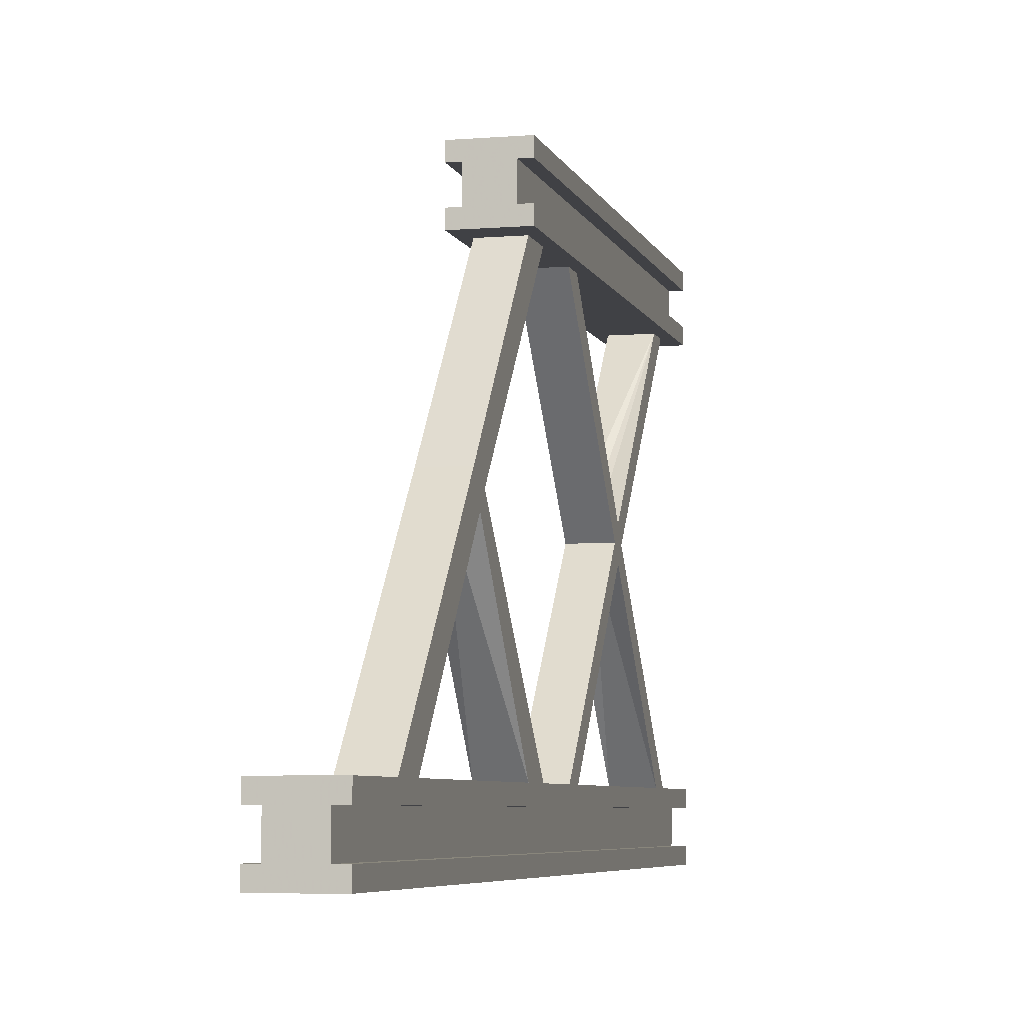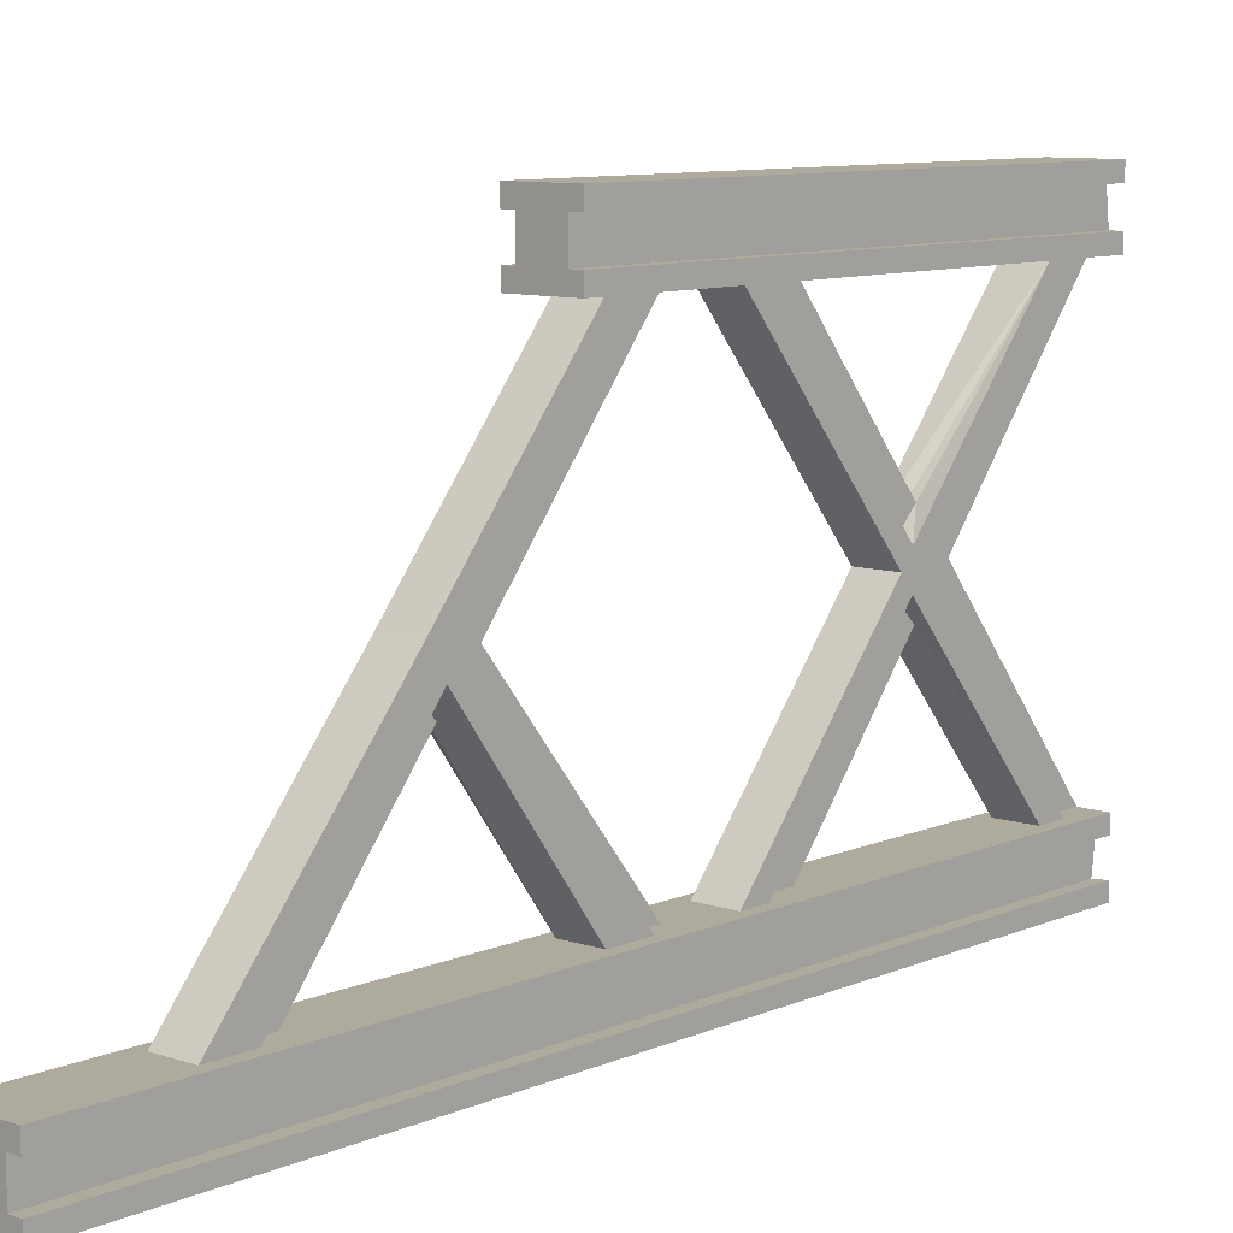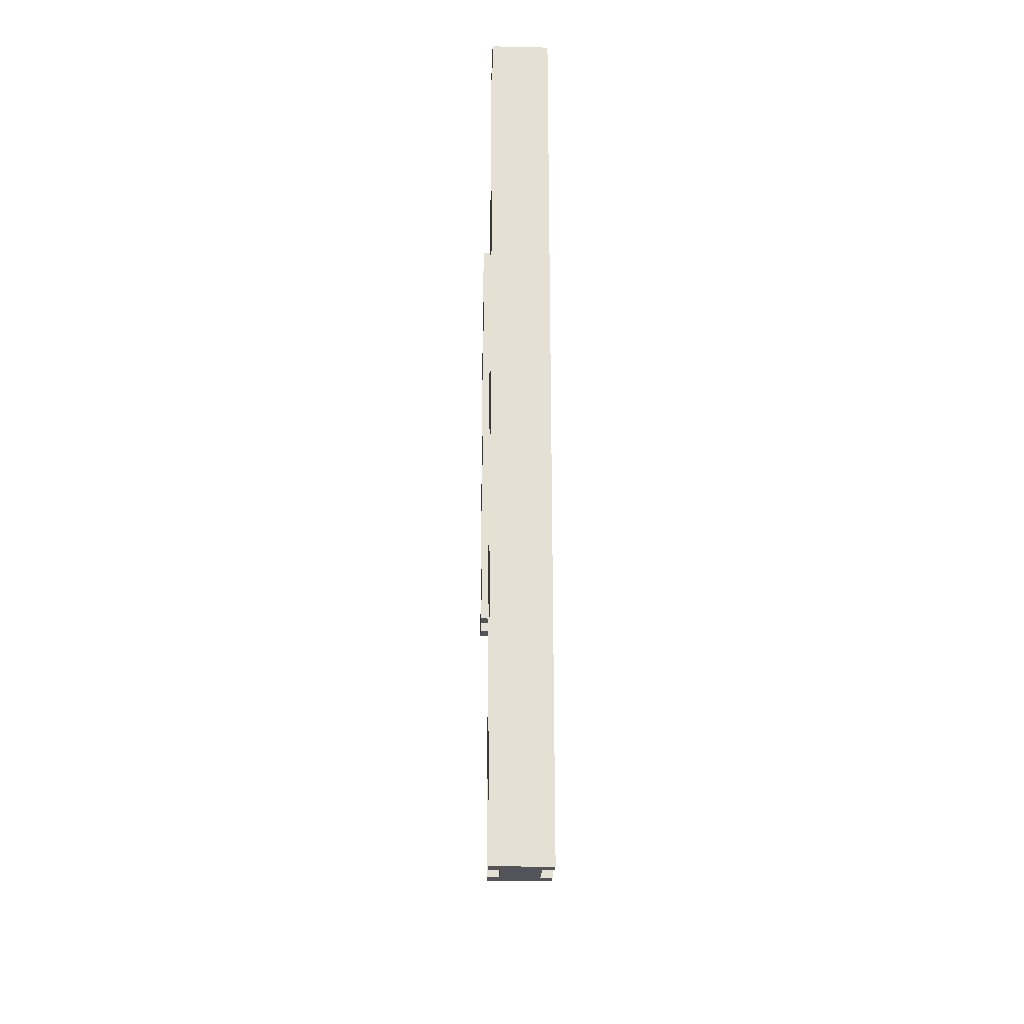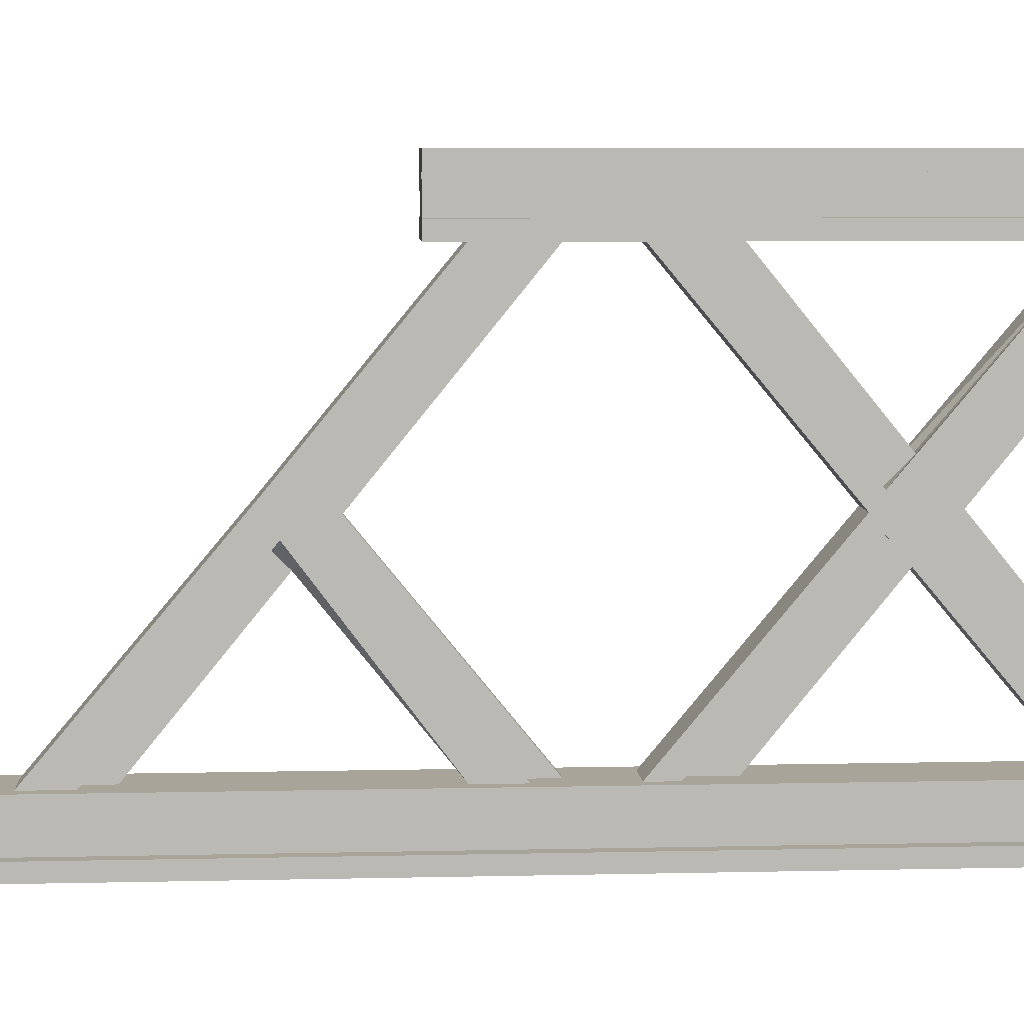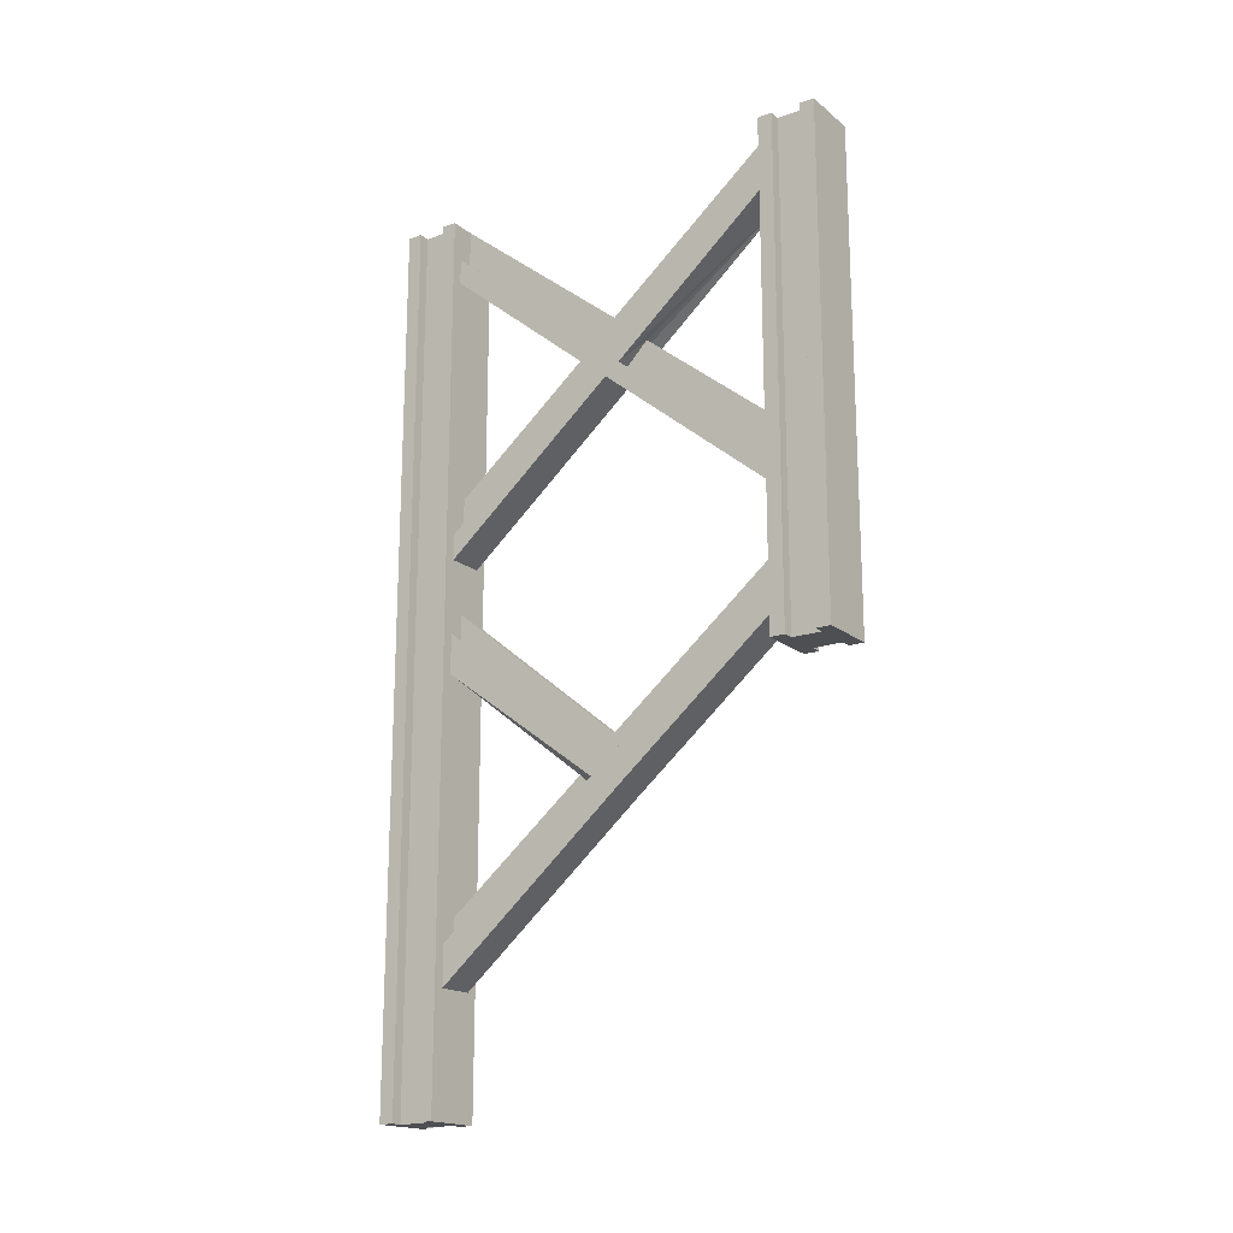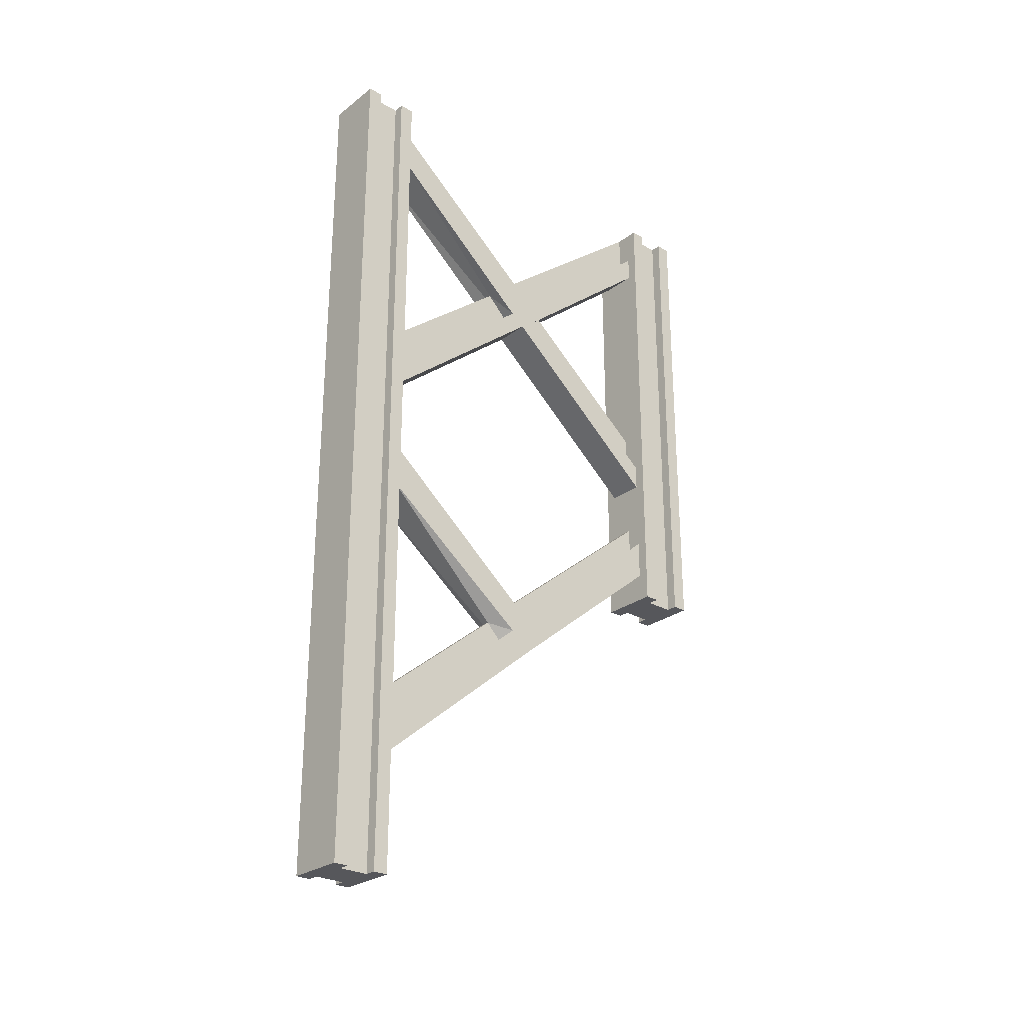
<metadata>
{"format":"obj","ext":"obj","renderer":"f3d","projection":"perspective","resolution":1024,"background":"white","views":[{"elev":-5.8,"azim":14.2,"up":"+Z"},{"elev":9.2,"azim":41.4,"up":"+Z"},{"elev":-23.8,"azim":177.9,"up":"+Y"},{"elev":7.2,"azim":86.2,"up":"+Z"},{"elev":-18.2,"azim":-55.8,"up":"+Y"},{"elev":-27.1,"azim":-131.0,"up":"+Y"}]}
</metadata>
<code>
v -0.3984 -1.289 0.02344
v -0.4766 -1.289 0.02344
v -0.4766 -1.625 -0.375
v -0.3984 -1.625 -0.375
v -0.3984 -1.258 -0.03125
v -0.3984 -1.234 0
v -0.3984 -0.9141 0.375
v -0.3984 -1 0.375
v -0.4766 -1 0.375
v -0.4766 -1.234 0
v -0.4766 -1.258 -0.03125
v -0.4766 -1.539 -0.375
v -0.3984 -1.539 -0.375
v -0.4297 -1.289 -0.03125
v -0.4297 -1.242 -0.07812
v -0.3984 -1 -0.375
v -0.3984 -0.9141 -0.375
v -0.4297 -1.266 0
v -0.4297 -0.9453 0.375
v -0.4297 -1.57 -0.375
v -0.4297 -1.484 -0.375
v -0.4453 -1.242 -0.07812
v -0.4766 -1 -0.375
v -0.4766 -0.9141 -0.375
v -0.4453 -0.9453 -0.375
v -0.4453 -1.266 0
v -0.4453 -0.8672 -0.375
v -0.4453 -1.172 0
v -0.4297 -0.8672 -0.375
v -0.4297 -1.172 0
v -0.4297 -0.9453 -0.375
v -0.4453 -1.289 -0.03125
v -0.4453 -1.484 -0.375
v -0.4453 -1.57 -0.375
v -0.4297 -0.8672 0.375
v -0.4453 -0.8672 0.375
v -0.4453 -0.9453 0.375
v -0.4766 -0.9141 0.375
v -0.5 0 -0.5
v -0.375 0 -0.5
v -0.375 -1.875 -0.5
v -0.5 -1.875 -0.5
v -0.5 0 -0.4688
v -0.5 -1.875 -0.4688
v -0.4766 0 -0.4688
v -0.4766 -1.875 -0.4688
v -0.4766 0 -0.4062
v -0.4766 -1.875 -0.4062
v -0.5 0 -0.4062
v -0.5 -1.875 -0.4062
v -0.5 0 -0.375
v -0.5 -1.875 -0.375
v -0.375 0 -0.375
v -0.375 -1.875 -0.375
v -0.375 0 -0.4062
v -0.375 -1.875 -0.4062
v -0.3984 0 -0.4062
v -0.3984 -1.875 -0.4062
v -0.3984 -0.007812 -0.4688
v -0.3984 -1.875 -0.4688
v -0.375 0 -0.4688
v -0.375 -1.875 -0.4688
v -0.375 0 0.5
v -0.5 0 0.5
v -0.5 -1.062 0.5
v -0.375 -1.062 0.5
v -0.375 0 0.4688
v -0.375 -1.062 0.4688
v -0.3984 -0.007812 0.4688
v -0.3984 -1.062 0.4688
v -0.3984 0 0.4062
v -0.3984 -1.062 0.4062
v -0.375 0 0.4062
v -0.375 -1.062 0.4062
v -0.375 0 0.375
v -0.375 -1.062 0.375
v -0.5 0 0.375
v -0.5 -1.062 0.375
v -0.5 0 0.4062
v -0.5 -1.062 0.4062
v -0.4766 0 0.4062
v -0.4766 -1.062 0.4062
v -0.4766 0 0.4688
v -0.4766 -1.062 0.4688
v -0.5 0 0.4688
v -0.5 -1.062 0.4688
v -0.3984 -0.4453 0
v -0.4766 -0.4453 0
v -0.4766 -0.7578 -0.375
v -0.3984 -0.7578 -0.375
v -0.3984 -0.4219 -0.03125
v -0.3984 -0.3984 0
v -0.3984 -0.4219 0.03125
v -0.3984 -0.7031 0.375
v -0.3984 -0.7578 0.375
v -0.4766 -0.7578 0.375
v -0.4766 -0.4219 0.03125
v -0.4766 -0.4219 -0.03125
v -0.4766 -0.7031 -0.375
v -0.3984 -0.7031 -0.375
v -0.4297 -0.375 -0.07812
v -0.4297 -0.4219 -0.03125
v -0.4297 -0.7031 -0.375
v -0.4297 -0.6172 -0.375
v -0.4453 -0.4219 -0.03125
v -0.4453 -0.375 -0.07812
v -0.4453 -0.6172 -0.375
v -0.4453 -0.7031 -0.375
v -0.4297 -0.4219 0.03125
v -0.4297 -0.7031 0.375
v -0.4297 -0.375 0.07812
v -0.4297 -0.6172 0.375
v -0.4453 -0.375 0.07812
v -0.4453 -0.4219 0.03125
v -0.4453 -0.7031 0.375
v -0.4453 -0.6172 0.375
v -0.4766 -0.7031 0.375
v -0.3984 -0.1328 0.375
v -0.4766 -0.1328 0.375
v -0.4766 -0.3984 0
v -0.4766 -0.07812 -0.375
v -0.4766 -0.1328 -0.375
v -0.3984 -0.07812 0.375
v -0.4297 0 0.375
v -0.4297 -0.07812 0.375
v -0.4297 -0.3984 0
v -0.4297 -0.3047 0
v -0.4297 -0.07812 -0.375
v -0.4297 0 -0.375
v -0.4453 -0.07812 0.375
v -0.4453 0 0.375
v -0.4453 -0.3047 0
v -0.4453 -0.3984 0
v -0.4453 0 -0.375
v -0.4453 -0.07812 -0.375
v -0.4766 -0.07812 0.375
v -0.3984 -0.1328 -0.375
v -0.3984 -0.07812 -0.375
f 1 2 3
f 1 3 4
f 1 4 5
f 1 5 6
f 1 6 7
f 1 7 8
f 1 8 2
f 2 8 9
f 2 9 10
f 2 10 11
f 2 11 12
f 2 12 3
f 5 4 13
f 5 13 14
f 5 14 15
f 5 15 16
f 5 16 6
f 6 16 17
f 6 17 18
f 6 18 19
f 6 19 7
f 14 13 20
f 14 20 15
f 15 20 21
f 15 21 22
f 15 22 16
f 16 22 23
f 23 22 11
f 23 11 24
f 24 11 10
f 24 10 25
f 25 10 26
f 25 26 27
f 27 26 28
f 27 28 29
f 29 28 30
f 29 30 31
f 31 30 18
f 31 18 17
f 32 22 33
f 32 33 34
f 32 34 11
f 32 11 22
f 22 21 33
f 11 34 12
f 35 19 18
f 35 18 30
f 35 30 36
f 36 30 28
f 36 28 37
f 37 28 26
f 37 26 38
f 38 26 10
f 38 10 9
f 39 40 41
f 39 41 42
f 39 42 43
f 43 42 44
f 43 44 45
f 45 44 46
f 45 46 47
f 47 46 48
f 47 48 49
f 49 48 50
f 49 50 51
f 51 50 52
f 51 52 53
f 53 52 54
f 53 54 55
f 55 54 56
f 55 56 57
f 57 56 58
f 57 58 59
f 59 58 60
f 59 60 61
f 61 60 62
f 61 62 40
f 40 62 41
f 41 62 60
f 41 60 42
f 42 60 46
f 42 46 44
f 46 60 58
f 46 58 48
f 48 58 54
f 48 54 52
f 48 52 50
f 54 58 56
f 63 64 65
f 63 65 66
f 63 66 67
f 67 66 68
f 67 68 69
f 69 68 70
f 69 70 71
f 71 70 72
f 71 72 73
f 73 72 74
f 73 74 75
f 75 74 76
f 75 76 77
f 77 76 78
f 77 78 79
f 79 78 80
f 79 80 81
f 81 80 82
f 81 82 83
f 83 82 84
f 83 84 85
f 85 84 86
f 85 86 64
f 64 86 65
f 65 86 84
f 65 84 66
f 66 84 70
f 66 70 68
f 70 84 82
f 70 82 72
f 72 82 78
f 72 78 76
f 72 76 74
f 82 80 78
f 87 88 89
f 87 89 90
f 87 90 91
f 87 91 92
f 87 92 93
f 87 93 94
f 87 94 95
f 87 95 88
f 88 95 96
f 88 96 97
f 88 97 98
f 88 98 99
f 88 99 89
f 91 90 100
f 101 102 103
f 101 103 104
f 105 106 107
f 105 107 108
f 93 109 110
f 93 110 94
f 109 111 112
f 109 112 110
f 113 114 115
f 113 115 116
f 97 96 117
f 97 117 114
f 97 114 113
f 97 113 118
f 97 118 119
f 97 119 120
f 97 120 98
f 98 120 121
f 98 121 122
f 98 122 106
f 98 106 105
f 114 117 115
f 123 118 93
f 123 93 92
f 124 125 126
f 124 126 127
f 127 126 128
f 127 128 129
f 130 131 132
f 130 132 133
f 133 132 134
f 133 134 135
f 119 136 120
f 118 113 111
f 118 111 93
f 93 111 109
f 122 137 106
f 106 137 101
f 101 137 91
f 101 91 102
f 137 138 92
f 137 92 91

</code>
